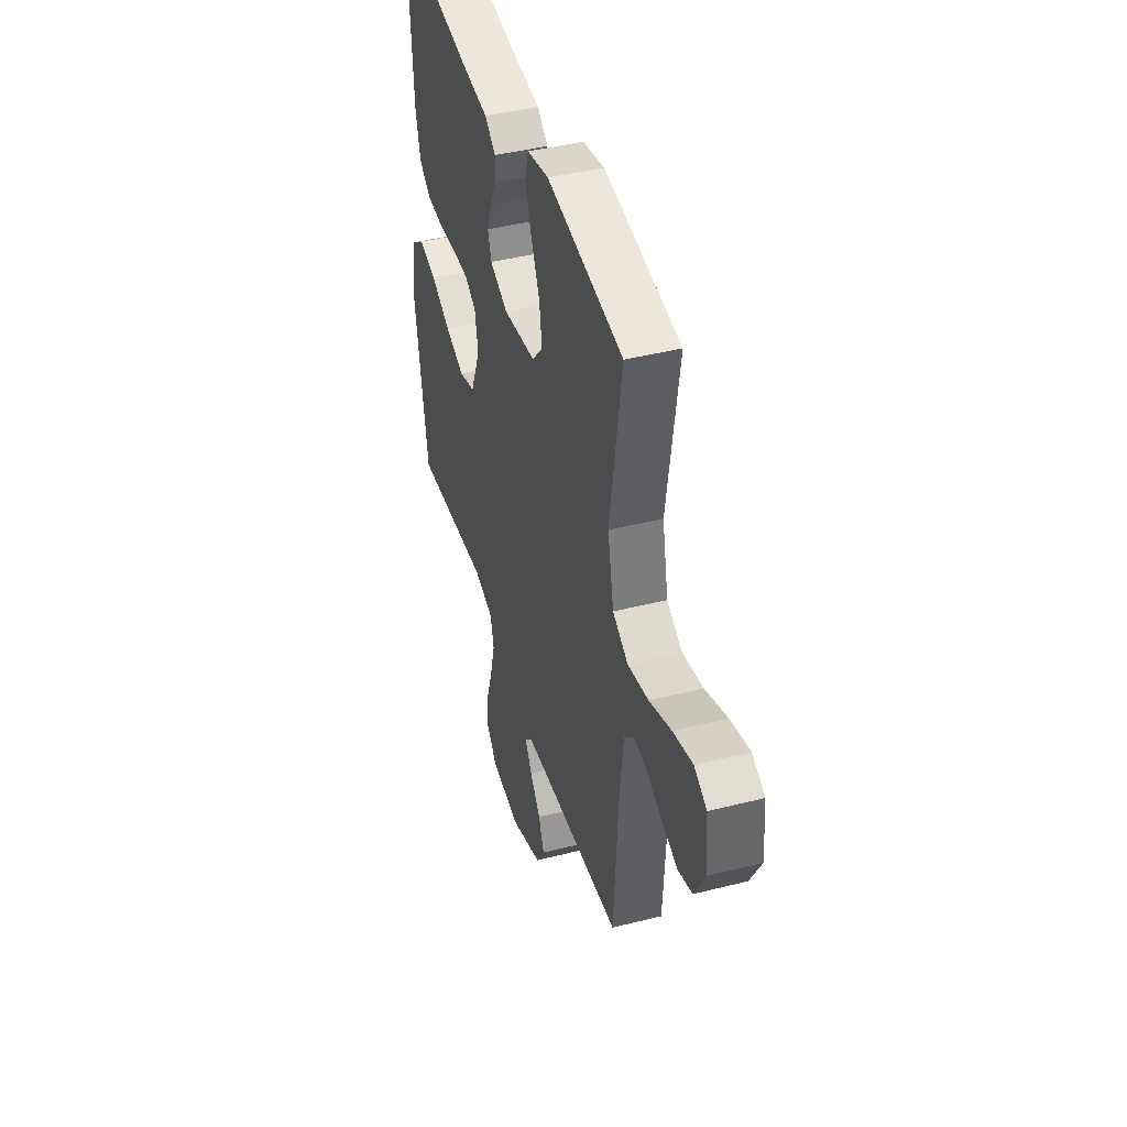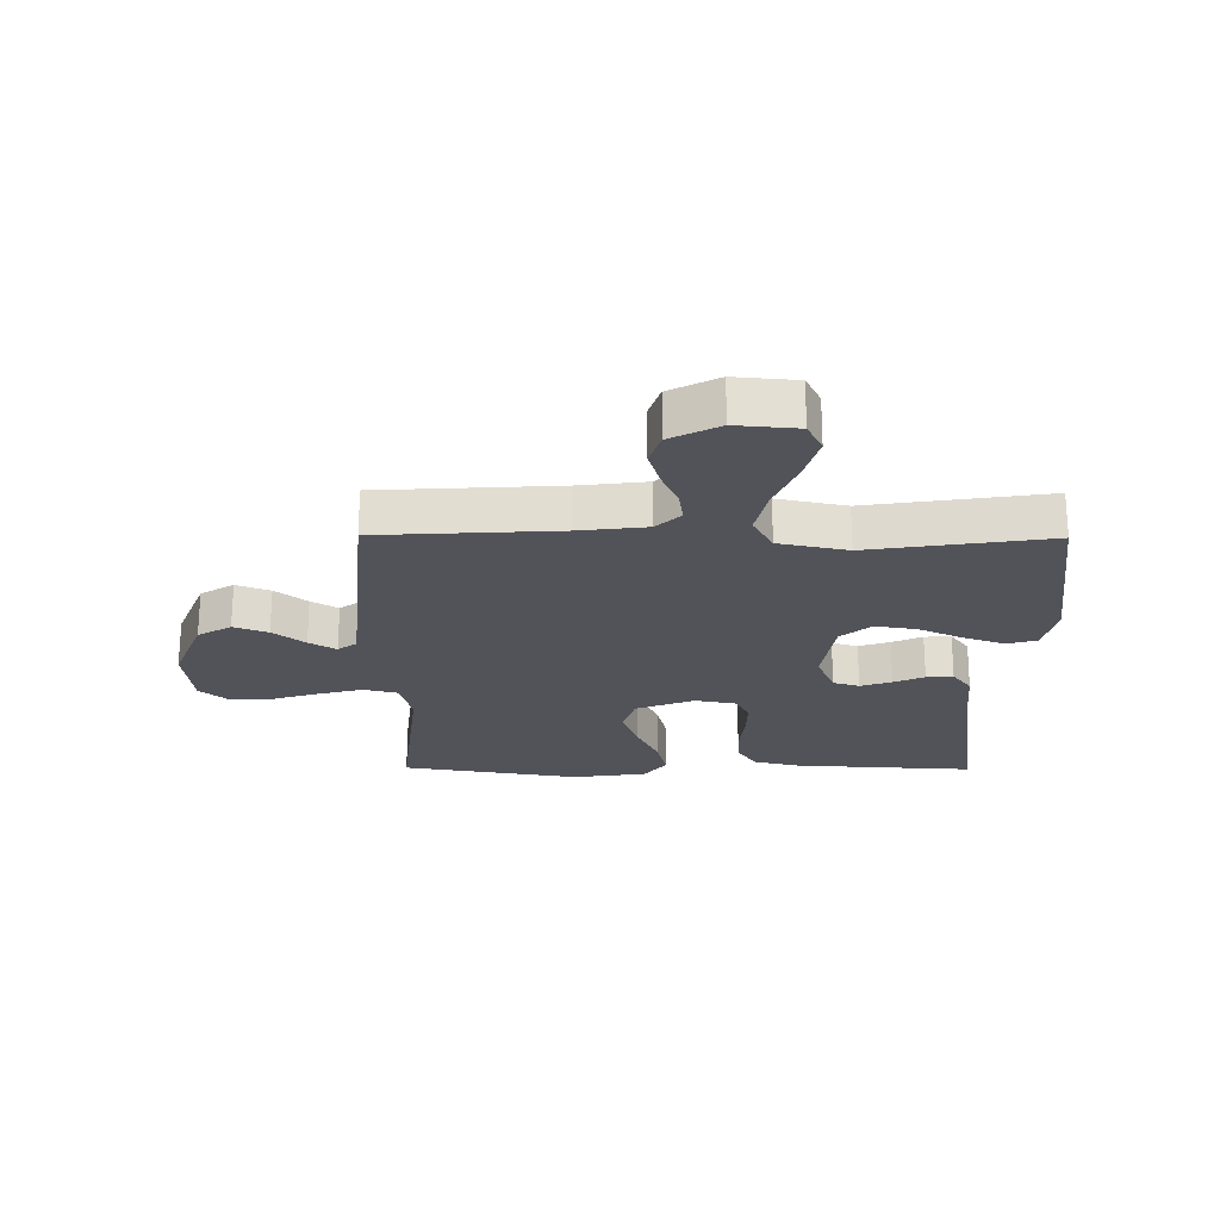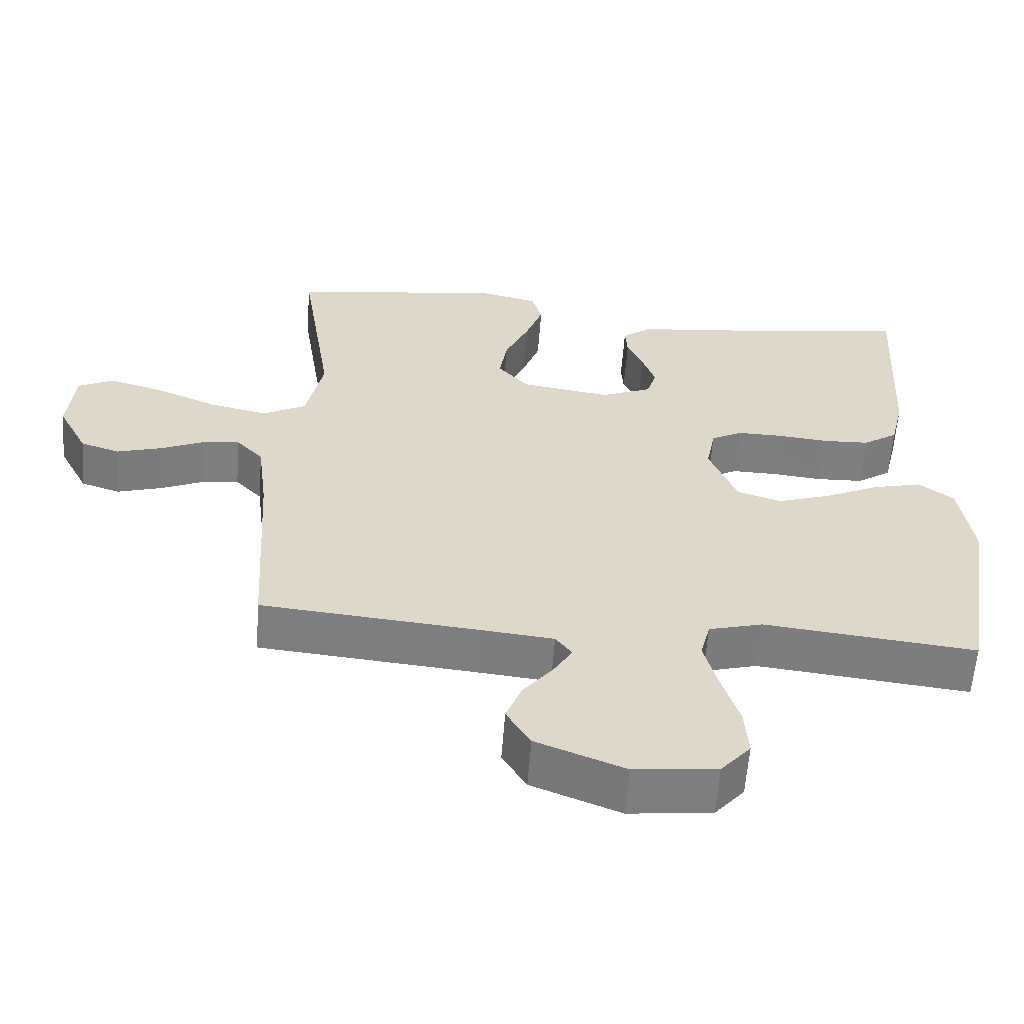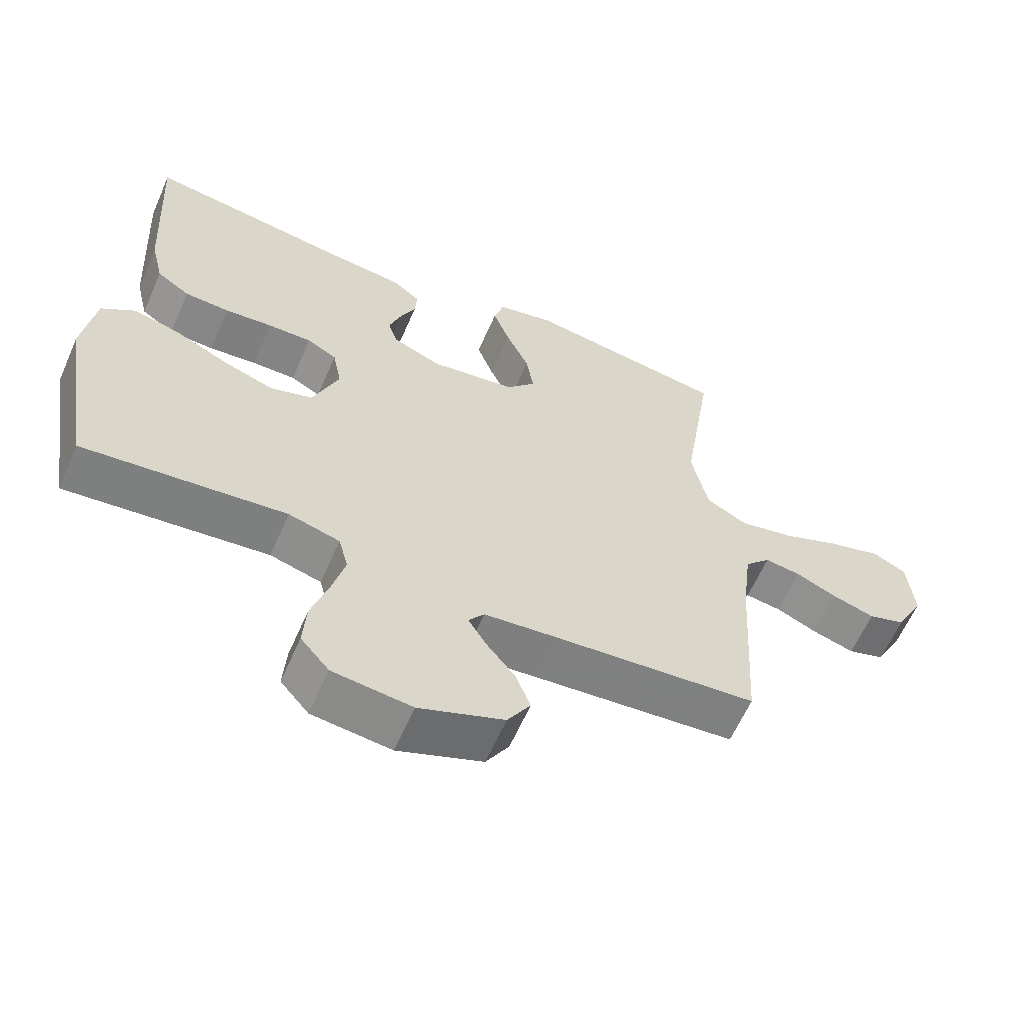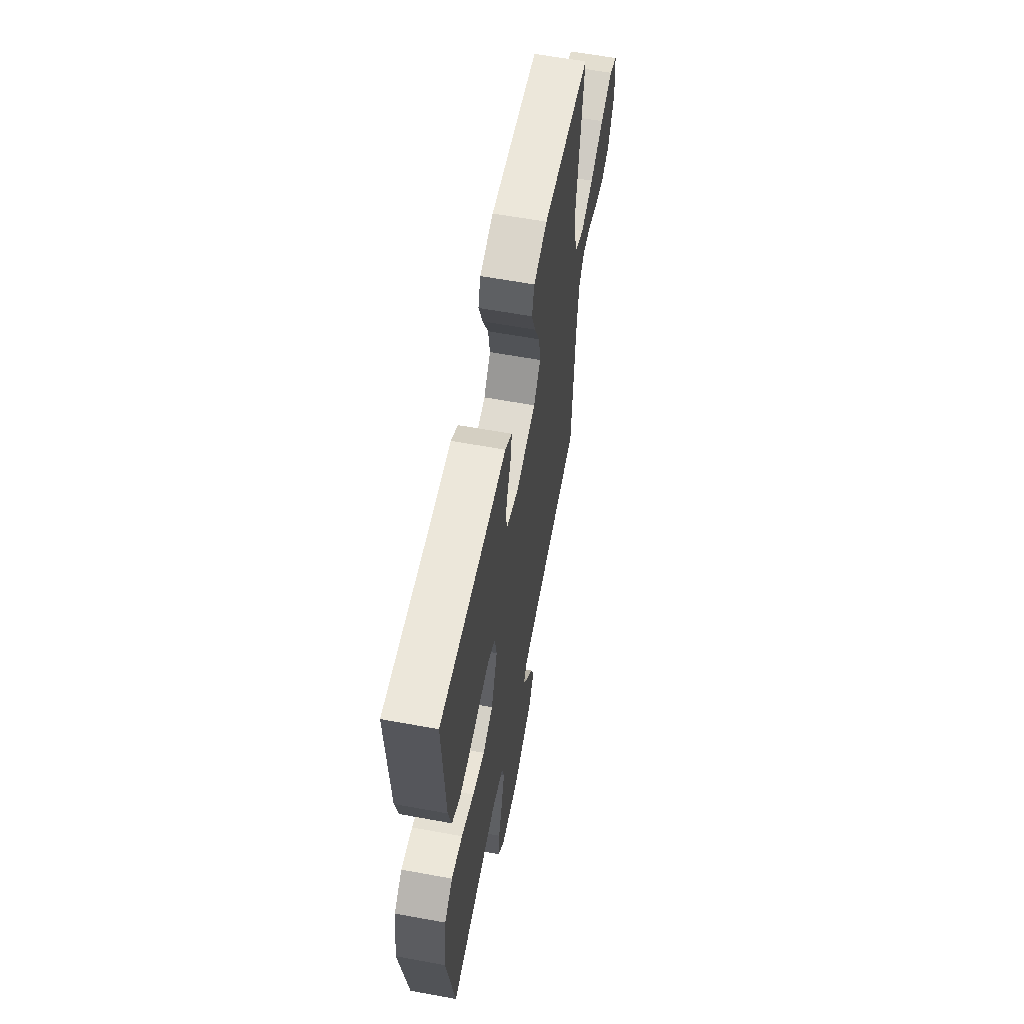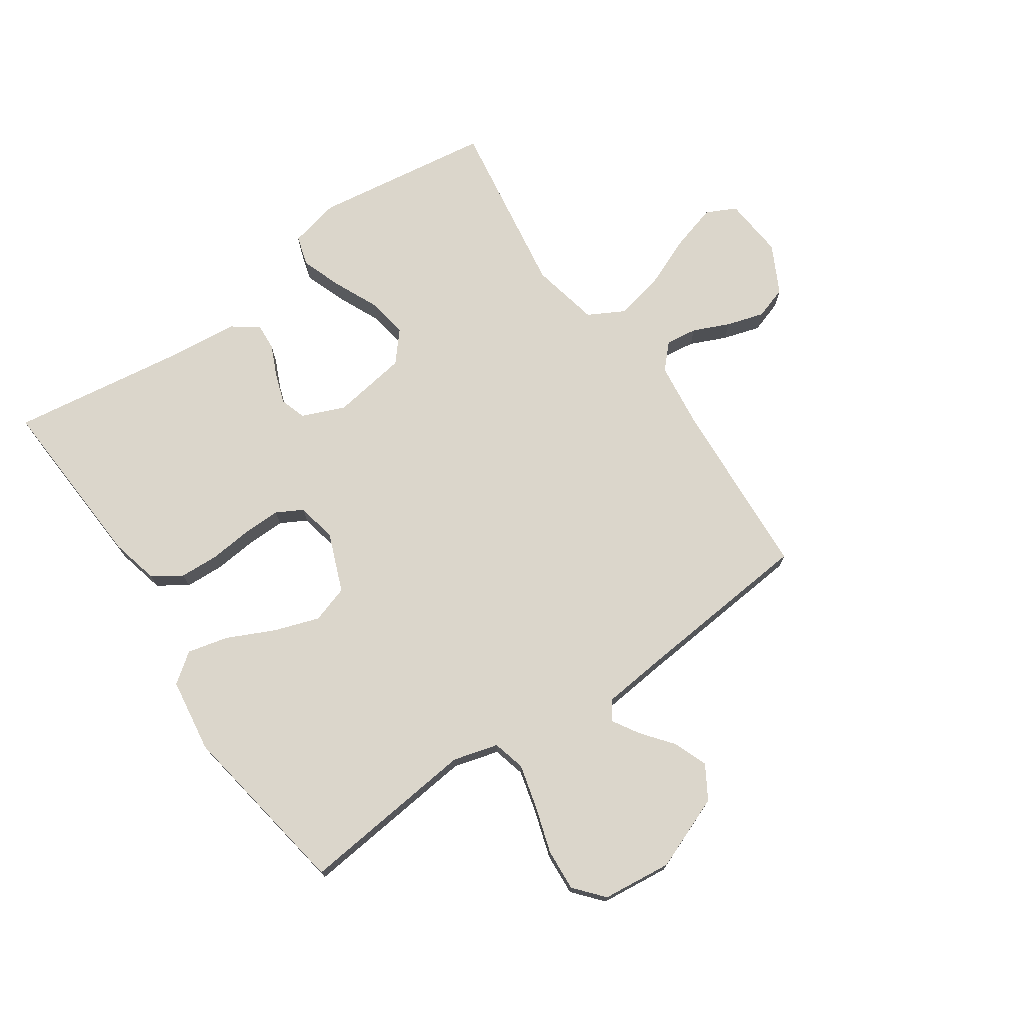
<metadata>
{"format":"obj","ext":"obj","renderer":"f3d","projection":"perspective","resolution":1024,"background":"white","views":[{"elev":43.4,"azim":-106.6,"up":"+Z"},{"elev":-22.7,"azim":-90.5,"up":"+Y"},{"elev":-59.6,"azim":-4.3,"up":"+Z"},{"elev":-61.7,"azim":156.3,"up":"+Z"},{"elev":61.1,"azim":100.6,"up":"+Z"},{"elev":73.5,"azim":145.4,"up":"+Y"}]}
</metadata>
<code>
v -0.5 0.07 -0.5
v -0.518 0.07 -0.2
v -0.532 0.07 -0.086
v -0.57 0.07 -0.046
v -0.623 0.07 -0.053
v -0.684 0.07 -0.08
v -0.747 0.07 -0.099
v -0.802 0.07 -0.081
v -0.844 0.07 0
v -0.835 0.07 0.103
v -0.785 0.07 0.128
v -0.708 0.07 0.106
v -0.621 0.07 0.07
v -0.539 0.07 0.052
v -0.478 0.07 0.085
v -0.454 0.07 0.2
v -0.5 0.07 0.5
v -0.2 0.07 0.543
v -0.115 0.07 0.524
v -0.1 0.07 0.473
v -0.125 0.07 0.404
v -0.159 0.07 0.329
v -0.17 0.07 0.26
v -0.127 0.07 0.21
v 0 0.07 0.191
v 0.072 0.07 0.221
v 0.086 0.07 0.265
v 0.068 0.07 0.317
v 0.045 0.07 0.368
v 0.042 0.07 0.413
v 0.085 0.07 0.445
v 0.2 0.07 0.457
v 0.5 0.07 0.5
v 0.483 0.07 0.2
v 0.464 0.07 0.12
v 0.415 0.07 0.087
v 0.349 0.07 0.084
v 0.278 0.07 0.091
v 0.213 0.07 0.092
v 0.169 0.07 0.068
v 0.156 0.07 0
v 0.195 0.07 -0.098
v 0.258 0.07 -0.118
v 0.334 0.07 -0.092
v 0.412 0.07 -0.055
v 0.481 0.07 -0.038
v 0.531 0.07 -0.075
v 0.549 0.07 -0.2
v 0.5 0.07 -0.5
v 0.2 0.07 -0.468
v 0.124 0.07 -0.489
v 0.11 0.07 -0.544
v 0.129 0.07 -0.617
v 0.154 0.07 -0.696
v 0.159 0.07 -0.767
v 0.117 0.07 -0.816
v 0 0.07 -0.829
v -0.125 0.07 -0.78
v -0.159 0.07 -0.724
v -0.137 0.07 -0.667
v -0.095 0.07 -0.614
v -0.068 0.07 -0.569
v -0.091 0.07 -0.538
v -0.2 0.07 -0.527
v -0.5 0 -0.5
v -0.518 0 -0.2
v -0.532 0 -0.086
v -0.57 0 -0.046
v -0.623 0 -0.053
v -0.684 0 -0.08
v -0.747 0 -0.099
v -0.802 0 -0.081
v -0.844 0 0
v -0.835 0 0.103
v -0.785 0 0.128
v -0.708 0 0.106
v -0.621 0 0.07
v -0.539 0 0.052
v -0.478 0 0.085
v -0.454 0 0.2
v -0.5 0 0.5
v -0.2 0 0.543
v -0.115 0 0.524
v -0.1 0 0.473
v -0.125 0 0.404
v -0.159 0 0.329
v -0.17 0 0.26
v -0.127 0 0.21
v 0 0 0.191
v 0.072 0 0.221
v 0.086 0 0.265
v 0.068 0 0.317
v 0.045 0 0.368
v 0.042 0 0.413
v 0.085 0 0.445
v 0.2 0 0.457
v 0.5 0 0.5
v 0.483 0 0.2
v 0.464 0 0.12
v 0.415 0 0.087
v 0.349 0 0.084
v 0.278 0 0.091
v 0.213 0 0.092
v 0.169 0 0.068
v 0.156 0 0
v 0.195 0 -0.098
v 0.258 0 -0.118
v 0.334 0 -0.092
v 0.412 0 -0.055
v 0.481 0 -0.038
v 0.531 0 -0.075
v 0.549 0 -0.2
v 0.5 0 -0.5
v 0.2 0 -0.468
v 0.124 0 -0.489
v 0.11 0 -0.544
v 0.129 0 -0.617
v 0.154 0 -0.696
v 0.159 0 -0.767
v 0.117 0 -0.816
v 0 0 -0.829
v -0.125 0 -0.78
v -0.159 0 -0.724
v -0.137 0 -0.667
v -0.095 0 -0.614
v -0.068 0 -0.569
v -0.091 0 -0.538
v -0.2 0 -0.527
f 59 60 61
f 58 59 61
f 57 58 61
f 56 57 61
f 55 56 61
f 54 55 61
f 53 54 61
f 52 53 61 62
f 51 52 62 63
f 48 49 50
f 47 48 50
f 46 47 50
f 45 46 50
f 44 45 50
f 51 63 64
f 50 51 64
f 44 50 64
f 43 44 64
f 36 37 38
f 35 36 38
f 34 35 38
f 33 34 38
f 32 33 38
f 32 38 39
f 31 32 39
f 30 31 39
f 29 30 39
f 28 29 39
f 27 28 39 40
f 20 21 22
f 19 20 22
f 18 19 22
f 17 18 22
f 16 17 22
f 15 16 22 23
f 11 12 13
f 10 11 13
f 9 10 13
f 8 9 13
f 7 8 13
f 6 7 13
f 5 6 13
f 4 5 13 14
f 3 4 14 15
f 64 1 2
f 43 64 2
f 42 43 2
f 26 27 40 41
f 25 26 41
f 2 3 15
f 42 2 15
f 41 42 15
f 25 41 15
f 24 25 15
f 15 23 24
f 125 124 123
f 125 123 122
f 125 122 121
f 125 121 120
f 125 120 119
f 125 119 118
f 125 118 117
f 126 125 117 116
f 127 126 116 115
f 114 113 112
f 114 112 111
f 114 111 110
f 114 110 109
f 114 109 108
f 128 127 115
f 128 115 114
f 128 114 108
f 128 108 107
f 102 101 100
f 102 100 99
f 102 99 98
f 102 98 97
f 102 97 96
f 103 102 96
f 103 96 95
f 103 95 94
f 103 94 93
f 103 93 92
f 104 103 92 91
f 86 85 84
f 86 84 83
f 86 83 82
f 86 82 81
f 86 81 80
f 87 86 80 79
f 77 76 75
f 77 75 74
f 77 74 73
f 77 73 72
f 77 72 71
f 77 71 70
f 77 70 69
f 78 77 69 68
f 79 78 68 67
f 66 65 128
f 66 128 107
f 66 107 106
f 105 104 91 90
f 105 90 89
f 79 67 66
f 79 66 106
f 79 106 105
f 79 105 89
f 79 89 88
f 88 87 79
f 1 65 66 2
f 2 66 67 3
f 3 67 68 4
f 4 68 69 5
f 5 69 70 6
f 6 70 71 7
f 7 71 72 8
f 8 72 73 9
f 9 73 74 10
f 10 74 75 11
f 11 75 76 12
f 12 76 77 13
f 13 77 78 14
f 14 78 79 15
f 15 79 80 16
f 16 80 81 17
f 17 81 82 18
f 18 82 83 19
f 19 83 84 20
f 20 84 85 21
f 21 85 86 22
f 22 86 87 23
f 23 87 88 24
f 24 88 89 25
f 25 89 90 26
f 26 90 91 27
f 27 91 92 28
f 28 92 93 29
f 29 93 94 30
f 30 94 95 31
f 31 95 96 32
f 32 96 97 33
f 33 97 98 34
f 34 98 99 35
f 35 99 100 36
f 36 100 101 37
f 37 101 102 38
f 38 102 103 39
f 39 103 104 40
f 40 104 105 41
f 41 105 106 42
f 42 106 107 43
f 43 107 108 44
f 44 108 109 45
f 45 109 110 46
f 46 110 111 47
f 47 111 112 48
f 48 112 113 49
f 49 113 114 50
f 50 114 115 51
f 51 115 116 52
f 52 116 117 53
f 53 117 118 54
f 54 118 119 55
f 55 119 120 56
f 56 120 121 57
f 57 121 122 58
f 58 122 123 59
f 59 123 124 60
f 60 124 125 61
f 61 125 126 62
f 62 126 127 63
f 63 127 128 64
f 64 128 65 1

</code>
